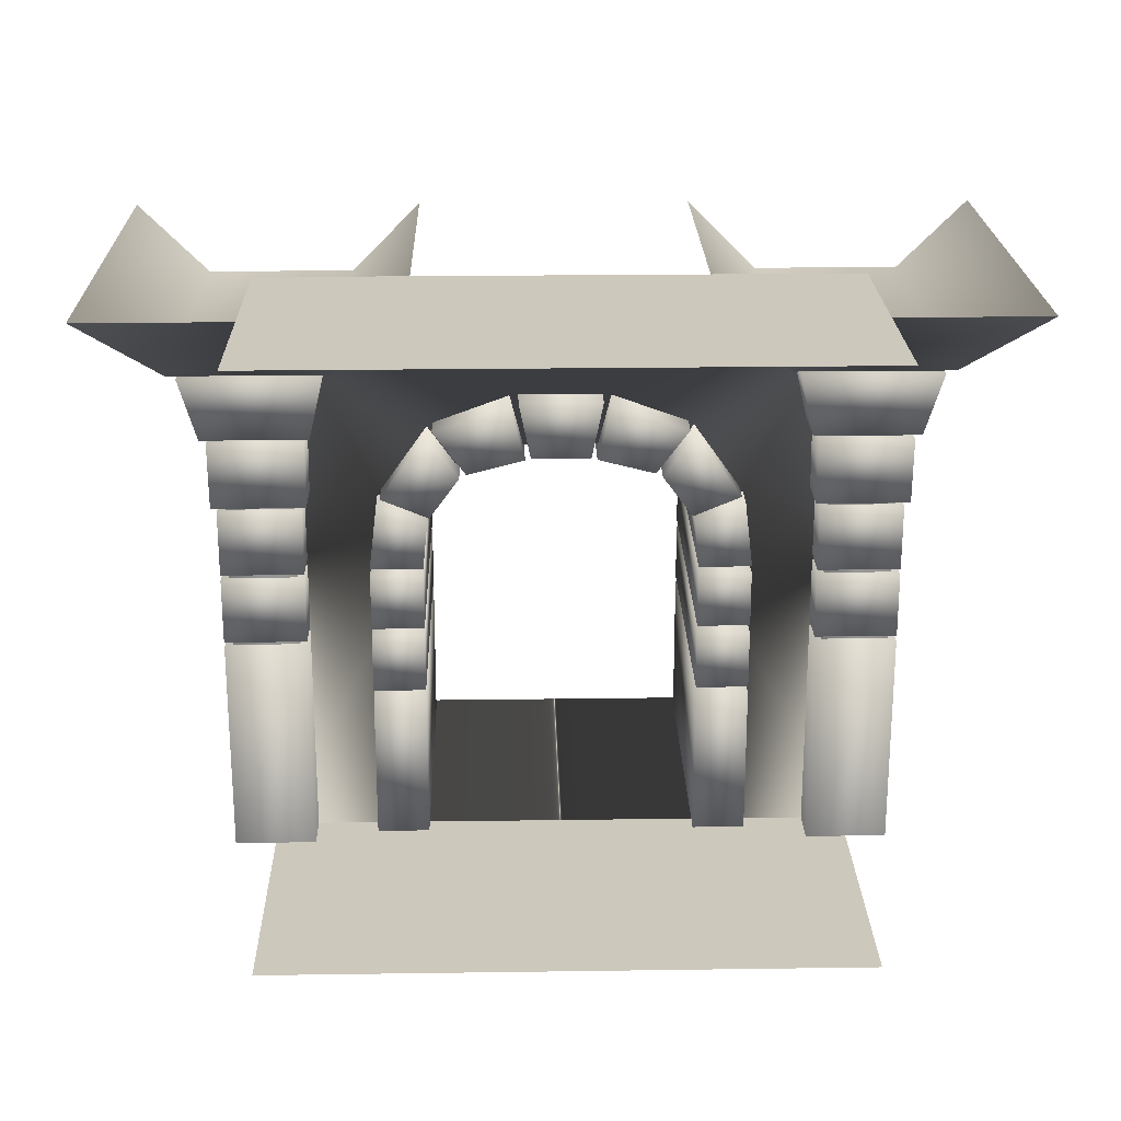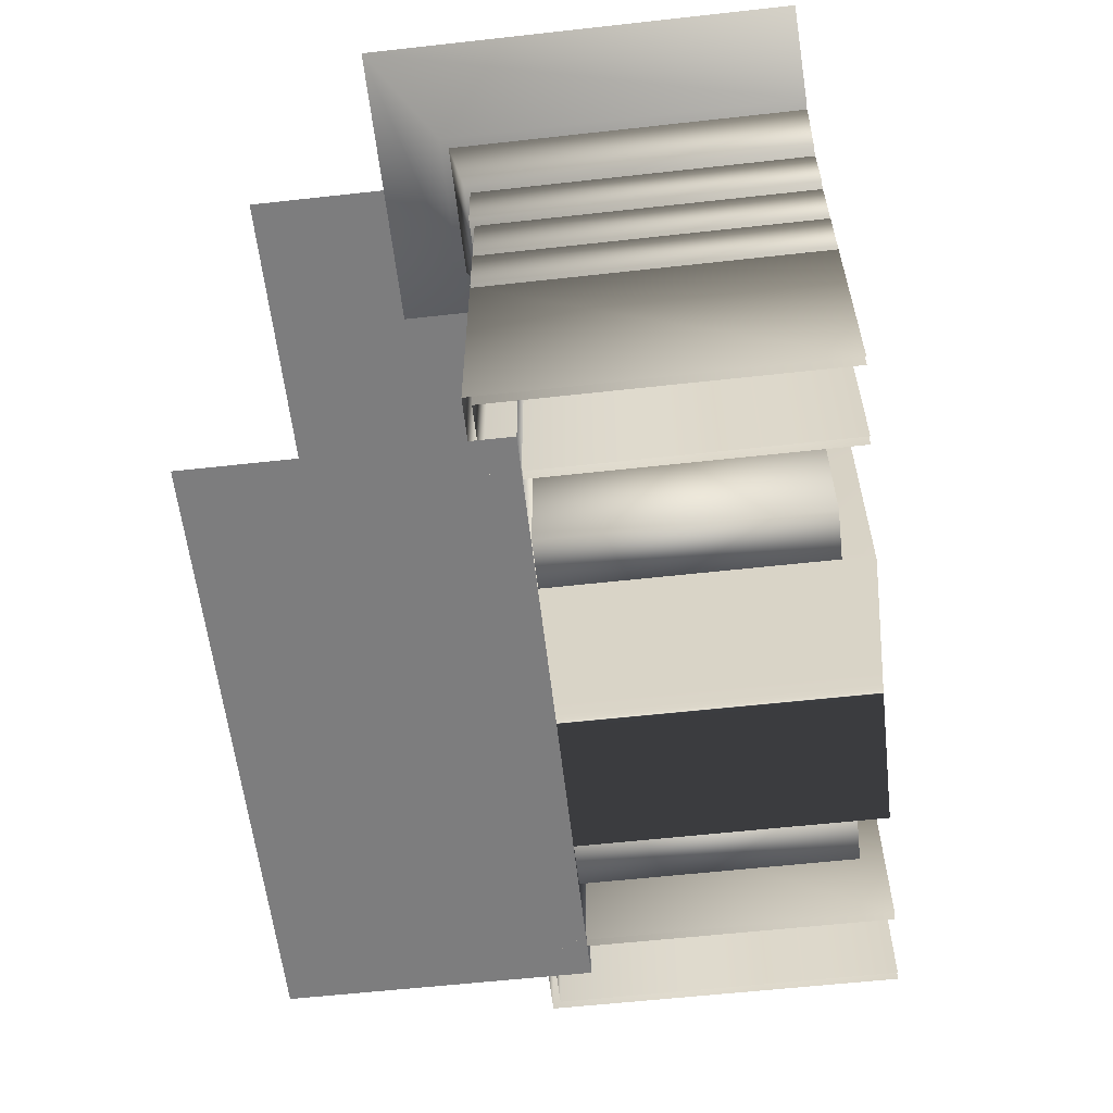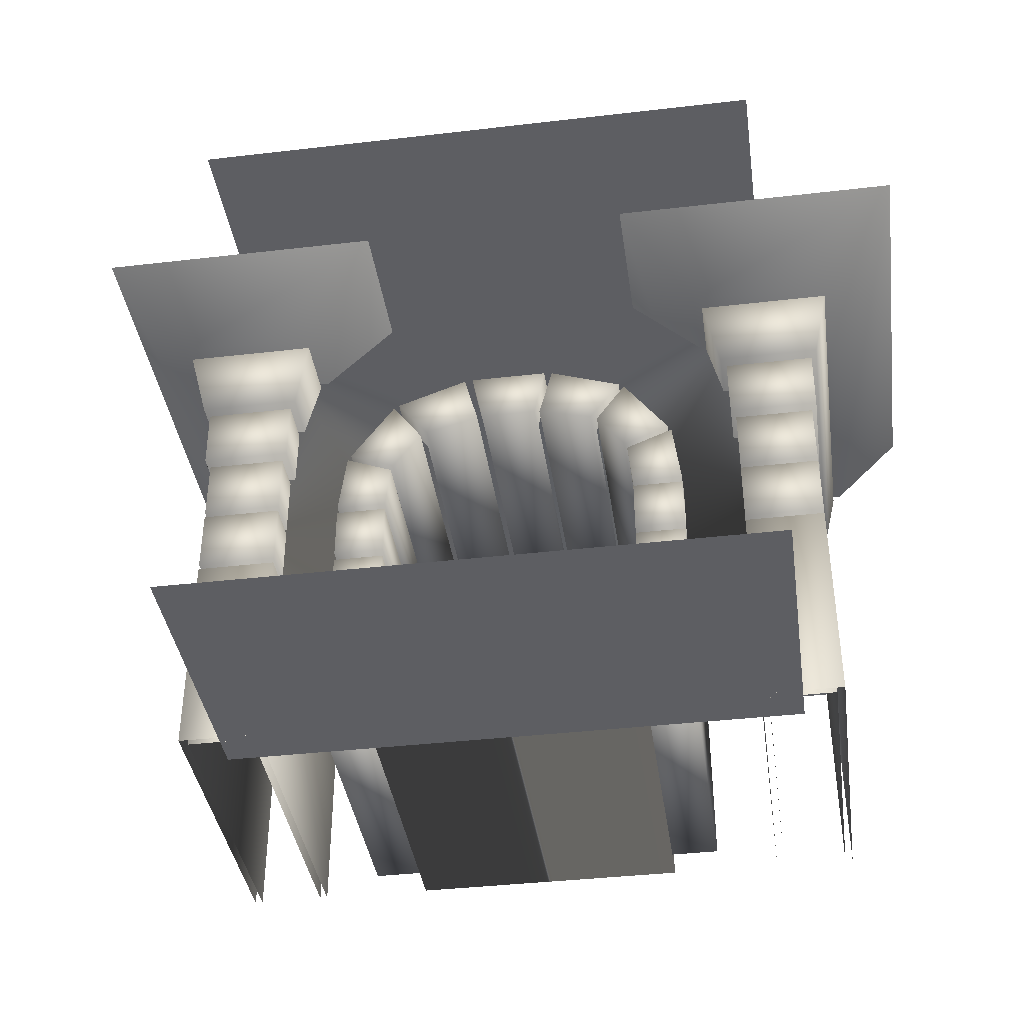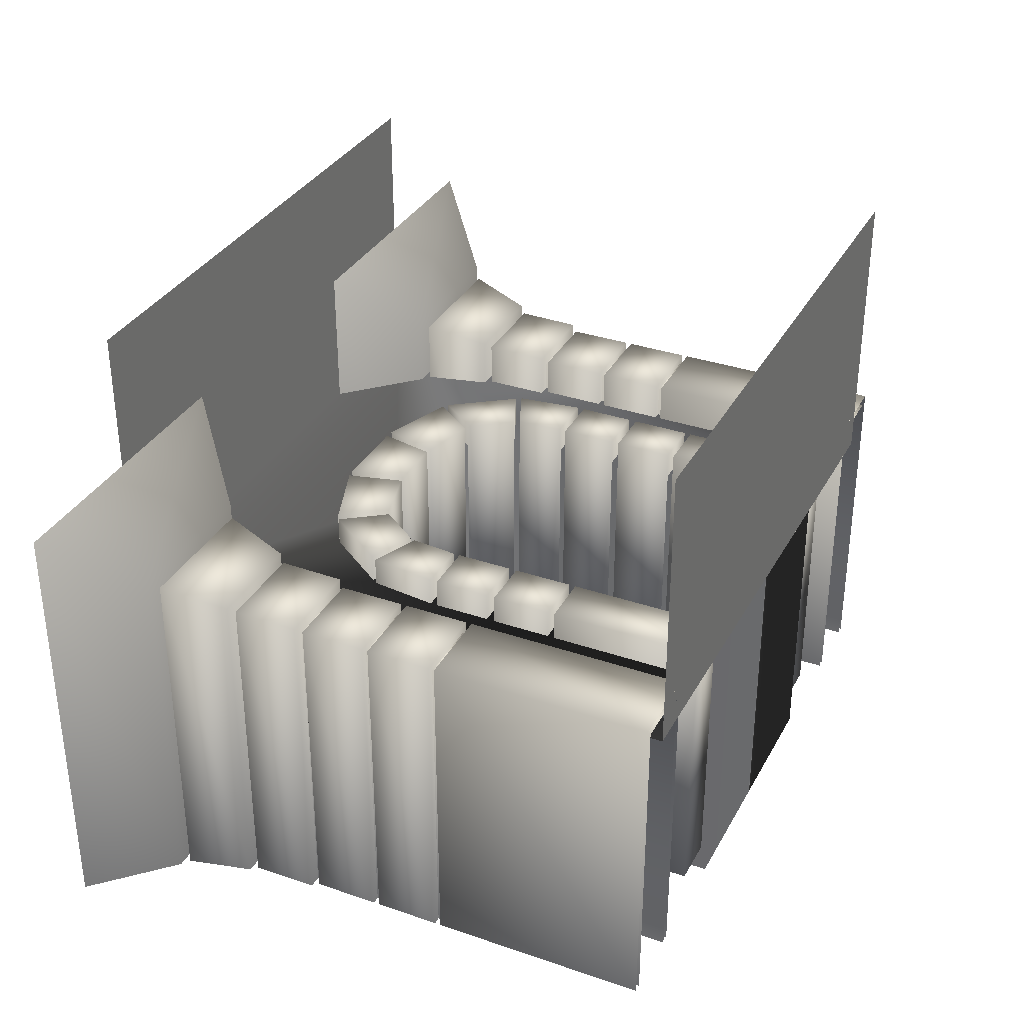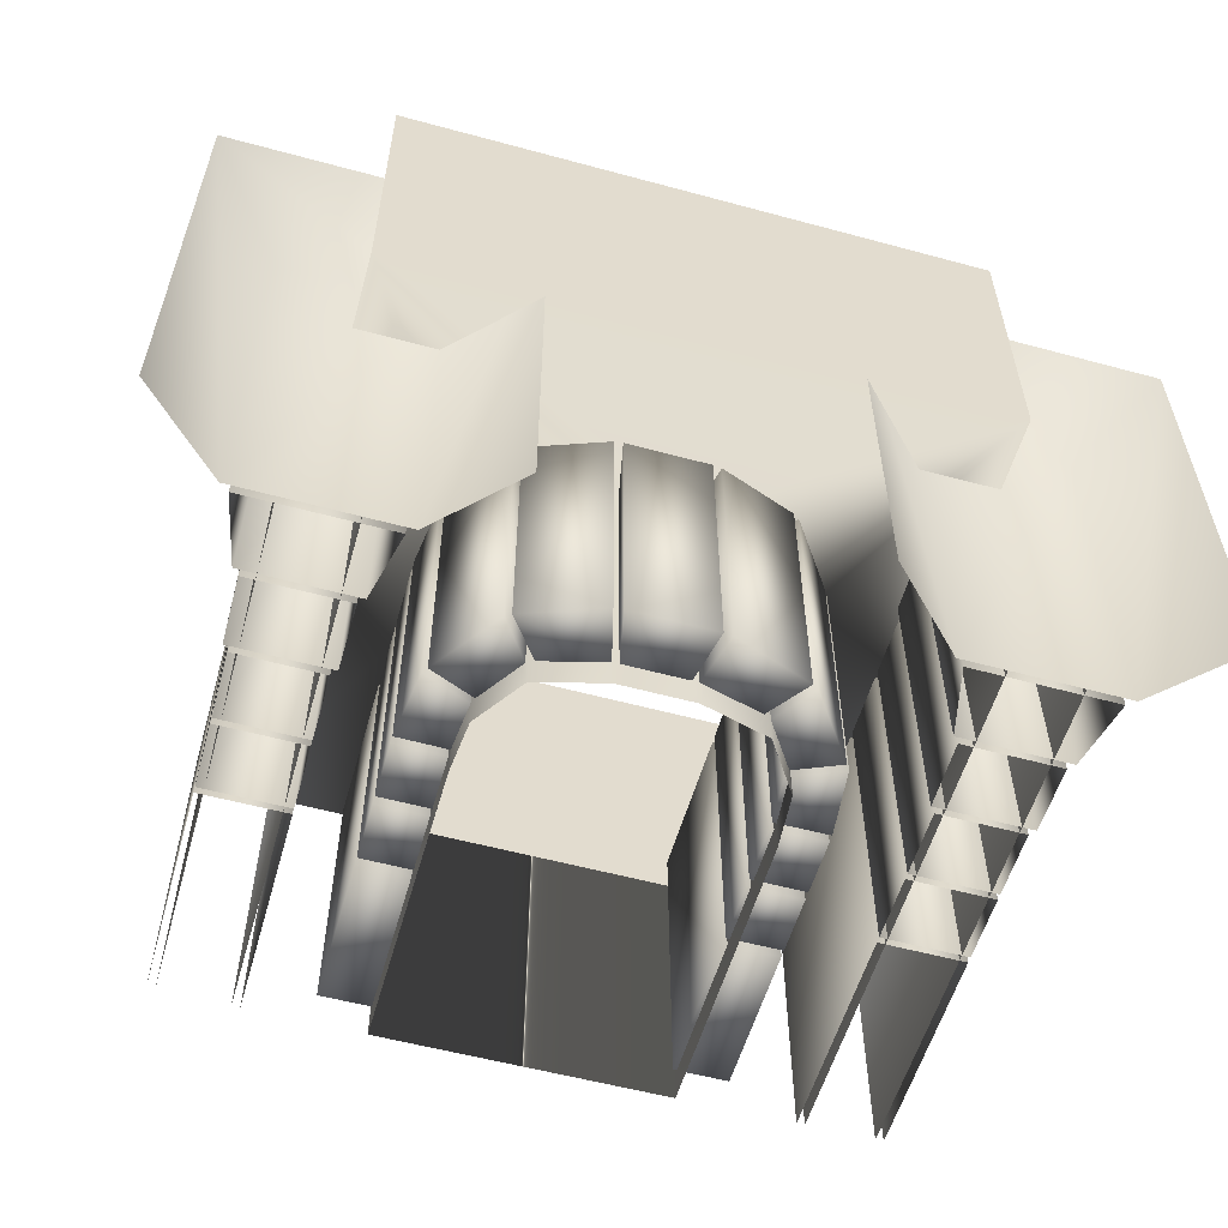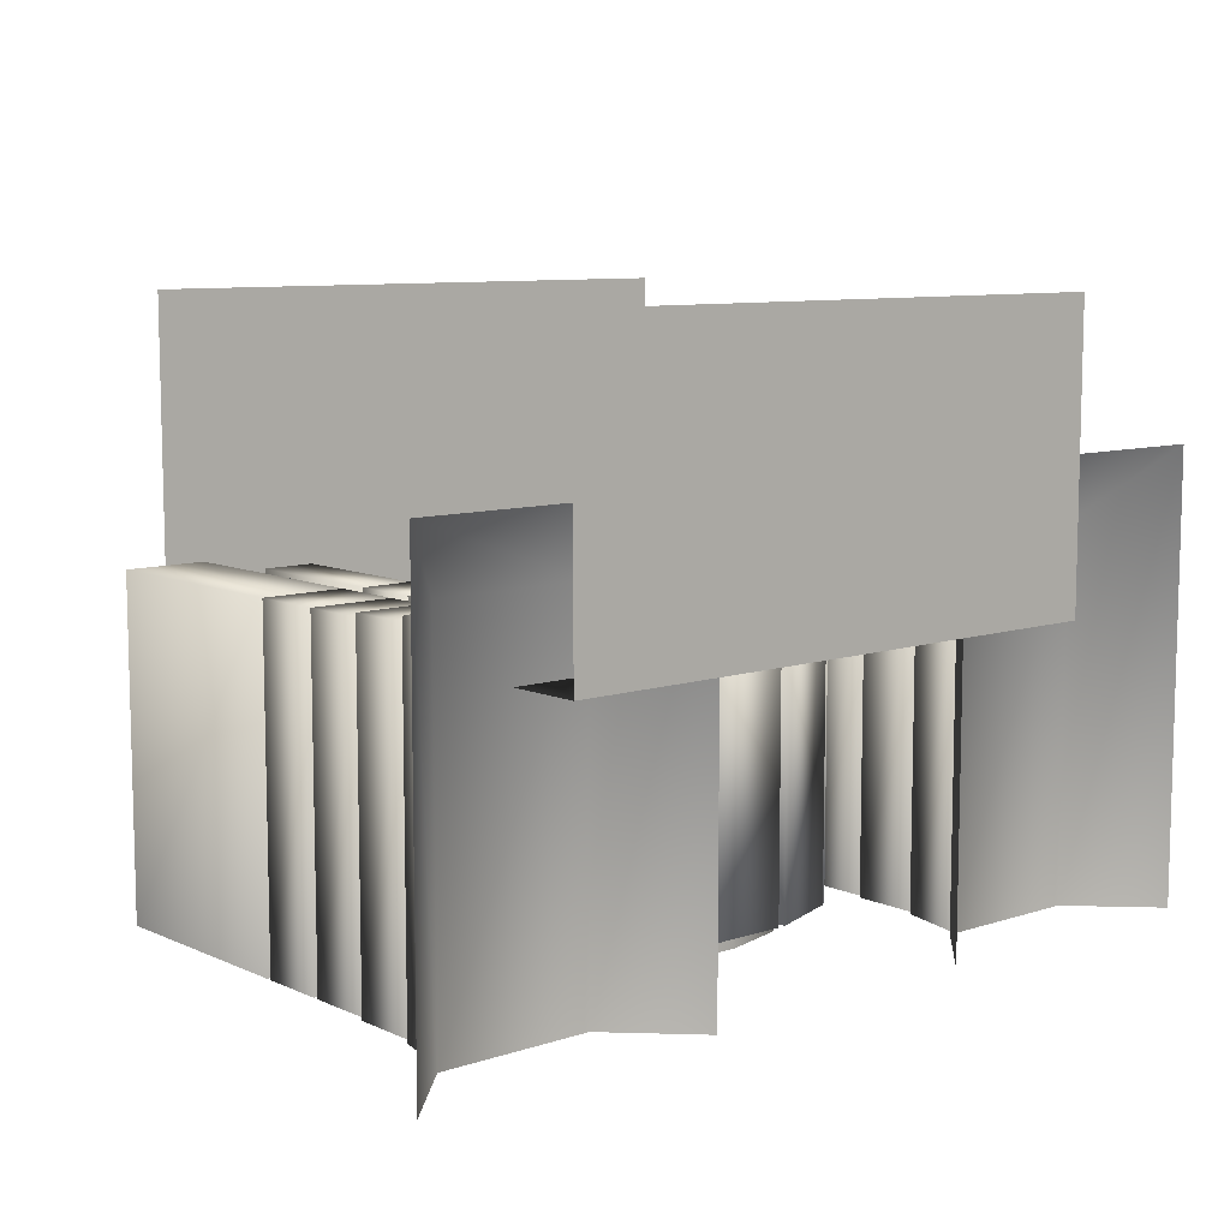
<metadata>
{"format":"obj","ext":"obj","renderer":"f3d","projection":"perspective","resolution":1024,"background":"white","views":[{"elev":22.2,"azim":-1.4,"up":"+Y"},{"elev":-59.2,"azim":96.5,"up":"+Y"},{"elev":-39.4,"azim":8.2,"up":"+Y"},{"elev":33.7,"azim":-65.0,"up":"+Z"},{"elev":-56.5,"azim":164.2,"up":"+Z"},{"elev":9.0,"azim":139.3,"up":"+Z"}]}
</metadata>
<code>
v  2.387 0.0275 -5
v  2.387 0.02803 0
v  2.304 0.956 0
v  2.304 0.9555 -5
v  1.728 1.808 0
v  1.728 1.808 -5
v  0.6127 2.104 -5
v  0.6127 2.104 0
v  2.379 -5 -5
v  2.379 -4.999 0
v  -2.387 0.02803 0
v  -2.387 0.0275 -5
v  -2.304 0.956 0
v  -2.304 0.9555 -5
v  -1.728 1.808 0
v  -1.728 1.808 -5
v  -0.6127 2.104 -5
v  -0.6127 2.104 0
v  -2.379 -4.999 0
v  -2.379 -5 -5
v  -5 -4.999 -6e-06
v  5 -4.999 5
v  5 -4.999 2e-06
v  -5 -4.999 5
v  5 5.001 2e-06
v  -5 5.001 5
v  -5 5.001 3e-06
v  5 5.001 5
v  -2.319 -4.9 -4.5
v  -2.319 -2.293 -4.5
v  -3.218 -4.9 -4.5
v  -3.218 -2.293 -4.5
v  -2.319 -4.9 0.5
v  -3.218 -4.9 0.5
v  -2.319 -2.293 0.5
v  -3.218 -2.293 0.5
v  -2.319 -2.175 -4.5
v  -2.319 -1.163 -4.5
v  -3.218 -2.175 -4.5
v  -3.218 -1.163 -4.5
v  -2.319 -2.175 0.5
v  -3.218 -2.175 0.5
v  -2.319 -1.163 0.5
v  -3.218 -1.163 0.5
v  -2.319 -1.02 -4.5
v  -2.319 -0.05733 -4.5
v  -3.218 -1.02 -4.5
v  -3.218 -0.05733 -4.5
v  -2.319 -1.02 0.5
v  -3.218 -1.02 0.5
v  -2.319 -0.05733 0.5
v  -3.218 -0.05733 0.5
v  -2.227 2.433 -4.5
v  -3.014 1.321 -4.5
v  -1.69 1.678 -4.5
v  -2.201 0.9795 -4.5
v  -2.227 2.433 0.5
v  -1.69 1.678 0.5
v  -3.014 1.321 0.5
v  -2.201 0.9795 0.5
v  -3.078 1.227 -4.5
v  -3.217 0.06799 -4.5
v  -2.239 0.8811 -4.5
v  -2.32 0.06138 -4.5
v  -3.078 1.227 0.5
v  -2.239 0.8811 0.5
v  -3.218 0.06803 0.5
v  -2.32 0.06128 0.5
v  -1.572 1.745 -4.5
v  -0.5978 1.994 -4.5
v  -2.129 2.495 -4.5
v  -0.846 2.962 -4.5
v  -1.572 1.745 0.5
v  -2.129 2.495 0.5
v  -0.5978 1.994 0.5
v  -0.846 2.962 0.5
v  2.319 -4.9 -4.5
v  2.319 -2.293 -4.5
v  3.218 -4.9 -4.5
v  3.218 -2.293 -4.5
v  2.319 -4.9 0.5
v  3.218 -4.9 0.5
v  2.319 -2.293 0.5
v  3.218 -2.293 0.5
v  2.319 -2.175 -4.5
v  2.319 -1.163 -4.5
v  3.218 -2.175 -4.5
v  3.218 -1.163 -4.5
v  2.319 -2.175 0.5
v  3.218 -2.175 0.5
v  2.319 -1.163 0.5
v  3.218 -1.163 0.5
v  2.319 -1.02 -4.5
v  2.319 -0.05733 -4.5
v  3.218 -1.02 -4.5
v  3.218 -0.05733 -4.5
v  2.319 -1.02 0.5
v  3.218 -1.02 0.5
v  2.319 -0.05733 0.5
v  3.218 -0.05733 0.5
v  0.7 2.979 -4.5
v  0.7 2.979 0.5
v  0.5 2.016 -4.5
v  0.5 2.016 0.5
v  2.227 2.433 -4.5
v  3.014 1.321 -4.5
v  1.69 1.678 -4.5
v  2.201 0.9795 -4.5
v  2.227 2.433 0.5
v  1.69 1.678 0.5
v  3.014 1.321 0.5
v  2.201 0.9795 0.5
v  3.078 1.227 -4.5
v  3.217 0.06799 -4.5
v  2.239 0.8811 -4.5
v  2.32 0.06138 -4.5
v  3.078 1.227 0.5
v  2.239 0.8811 0.5
v  3.218 0.06803 0.5
v  2.32 0.06128 0.5
v  1.572 1.745 -4.5
v  0.5978 1.994 -4.5
v  2.129 2.495 -4.5
v  0.846 2.962 -4.5
v  1.572 1.745 0.5
v  2.129 2.495 0.5
v  0.5978 1.994 0.5
v  0.846 2.962 0.5
v  -0.7 2.979 0.5
v  -0.7 2.979 -4.5
v  -0.5 2.016 -4.5
v  -0.5 2.016 0.5
v  -4.3 -5 -5
v  -5.7 -5 0.7
v  -5.7 -5 -5
v  -4.3 -5 0.7
v  -4.3 -1.256 0.7
v  -5.7 -1.256 0.7
v  -4.3 -1.256 -5
v  -5.7 -1.256 -5
v  -4.3 -1.154 -5
v  -5.7 -1.154 0.7
v  -5.7 -1.154 -5
v  -4.3 -1.154 0.7
v  -4.3 -0.03046 0.7
v  -5.7 -0.03046 0.7
v  -4.3 -0.03046 -5
v  -5.7 -0.03046 -5
v  -4.3 0.07077 -5
v  -5.7 0.07076 0.7
v  -5.7 0.07076 -5
v  -4.3 0.07077 0.7
v  -4.3 1.195 0.7
v  -5.7 1.195 0.7
v  -4.3 1.195 -5
v  -5.7 1.195 -5
v  -4.212 1.296 -5
v  -5.788 1.296 0.7875
v  -5.788 1.296 -5
v  -4.212 1.296 0.7875
v  -4.203 2.42 0.7973
v  -5.797 2.42 0.7973
v  -4.203 2.42 -5
v  -5.797 2.42 -5
v  -4.103 2.521 -5
v  -5.897 2.521 0.897
v  -5.897 2.521 -5
v  -4.103 2.521 0.897
v  -3.836 3.645 1.164
v  -6.164 3.645 1.164
v  -3.836 3.645 -5
v  -6.164 3.645 -5
v  -3.691 3.75 -5
v  -6.309 3.75 1.309
v  -6.309 3.75 -5
v  -3.691 3.75 1.309
v  -2.443 5 2.557
v  -7.557 5 2.557
v  -2.443 5 -5
v  -7.557 5 -5
v  5.7 -5 -5
v  4.3 -5 0.7
v  4.3 -5 -5
v  5.7 -5 0.7
v  5.7 -1.256 0.7
v  4.3 -1.256 0.7
v  5.7 -1.256 -5
v  4.3 -1.256 -5
v  5.7 -1.154 -5
v  4.3 -1.154 0.7
v  4.3 -1.154 -5
v  5.7 -1.154 0.7
v  5.7 -0.03046 0.7
v  4.3 -0.03045 0.7
v  5.7 -0.03046 -5
v  4.3 -0.03045 -5
v  5.7 0.07077 -5
v  4.3 0.07077 0.7
v  4.3 0.07077 -5
v  5.7 0.07077 0.7
v  5.7 1.195 0.7
v  4.3 1.195 0.7
v  5.7 1.195 -5
v  4.3 1.195 -5
v  5.788 1.296 -5
v  4.212 1.296 0.7875
v  4.212 1.296 -5
v  5.788 1.296 0.7875
v  5.797 2.42 0.7973
v  4.203 2.42 0.7973
v  5.797 2.42 -5
v  4.203 2.42 -5
v  5.897 2.521 -5
v  4.103 2.521 0.897
v  4.103 2.521 -5
v  5.897 2.521 0.897
v  6.164 3.645 1.164
v  3.836 3.645 1.164
v  6.164 3.645 -5
v  3.836 3.645 -5
v  6.309 3.75 -5
v  3.691 3.75 1.309
v  3.691 3.75 -5
v  6.309 3.75 1.309
v  7.557 5 2.557
v  2.443 5 2.557
v  7.557 5 -5
v  2.443 5 -5
v  -4.433 -5 0.567
v  -4.433 3.75 0.567
v  -5.567 -5 0.567
v  -5.567 3.75 0.567
v  -4.433 -5 -5
v  -5.567 -5 -5
v  -4.433 3.75 -5
v  -5.567 3.75 -5
v  5.567 -5 0.567
v  5.567 3.75 0.567
v  4.433 -5 0.567
v  4.433 3.75 0.567
v  5.567 -5 -5
v  4.433 -5 -5
v  5.567 3.75 -5
v  4.433 3.75 -5
g objobjobjobjDuplicate01f
f 7 6 5
f 5 8 7
f 9 10 2
f 2 1 9
f 15 16 17
f 17 18 15
f 11 19 20
f 20 12 11
f 8 18 17
f 7 8 17
f 10 9 19
f 9 20 19
f 13 14 15
f 15 14 16
f 4 3 6
f 5 6 3
f 11 12 14
f 14 13 11
f 2 3 1
f 3 4 1
f 21 22 23
f 22 21 24
f 25 26 27
f 26 25 28
f 21 19 11
f 10 23 2
f 2 23 25
f 25 3 2
f 3 25 5
f 5 25 8
f 8 25 18
f 25 27 18
f 27 15 18
f 15 27 13
f 13 27 11
f 11 27 21
f 29 31 30
f 32 30 31
f 33 35 34
f 36 34 35
f 33 29 30
f 33 30 35
f 30 32 35
f 36 35 32
f 33 34 31
f 33 31 29
f 37 39 38
f 40 38 39
f 41 43 42
f 44 42 43
f 41 37 38
f 41 38 43
f 38 40 43
f 44 43 40
f 41 42 39
f 41 39 37
f 45 47 46
f 48 46 47
f 49 51 50
f 52 50 51
f 49 45 46
f 49 46 51
f 46 48 51
f 52 51 48
f 49 50 47
f 49 47 45
f 53 55 54
f 56 54 55
f 57 59 58
f 60 58 59
f 55 58 56
f 60 56 58
f 54 56 59
f 60 59 56
f 57 58 55
f 57 55 53
f 61 63 62
f 64 62 63
f 65 67 66
f 68 66 67
f 63 66 64
f 68 64 66
f 62 64 67
f 68 67 64
f 65 66 63
f 65 63 61
f 69 71 70
f 72 70 71
f 73 75 74
f 76 74 75
f 73 69 70
f 73 70 75
f 70 72 75
f 76 75 72
f 73 74 71
f 73 71 69
f 77 78 79
f 80 79 78
f 81 82 83
f 84 83 82
f 81 78 77
f 81 83 78
f 78 83 80
f 84 80 83
f 81 79 82
f 81 77 79
f 85 86 87
f 88 87 86
f 89 90 91
f 92 91 90
f 89 86 85
f 89 91 86
f 86 91 88
f 92 88 91
f 89 87 90
f 89 85 87
f 93 94 95
f 96 95 94
f 97 98 99
f 100 99 98
f 97 94 93
f 97 99 94
f 94 99 96
f 100 96 99
f 97 95 98
f 97 93 95
f 101 102 103
f 104 103 102
f 105 106 107
f 108 107 106
f 109 110 111
f 112 111 110
f 107 108 110
f 112 110 108
f 106 111 108
f 112 108 111
f 109 107 110
f 109 105 107
f 113 114 115
f 116 115 114
f 117 118 119
f 120 119 118
f 115 116 118
f 120 118 116
f 114 119 116
f 120 116 119
f 117 115 118
f 117 113 115
f 121 122 123
f 124 123 122
f 125 126 127
f 128 127 126
f 125 122 121
f 125 127 122
f 122 127 124
f 128 124 127
f 125 123 126
f 125 121 123
f 129 130 131
f 131 132 129
f 131 101 103
f 101 131 130
f 131 104 132
f 104 131 103
f 102 132 104
f 102 129 132
f 31 34 36
f 36 32 31
f 39 42 44
f 44 40 39
f 47 50 52
f 52 48 47
f 62 67 65
f 65 61 62
f 54 59 57
f 57 53 54
f 71 74 76
f 76 72 71
f 130 129 102
f 102 101 130
f 124 128 126
f 126 123 124
f 109 111 106
f 105 109 106
f 119 114 113
f 113 117 119
f 98 95 96
f 96 100 98
f 90 87 88
f 88 92 90
f 82 79 80
f 84 82 80
f 136 137 134
f 138 134 137
f 134 138 135
f 140 135 138
f 133 137 136
f 133 139 137
f 137 139 138
f 140 138 139
f 141 142 143
f 141 144 142
f 144 145 142
f 146 142 145
f 142 146 143
f 148 143 146
f 141 145 144
f 141 147 145
f 145 147 146
f 148 146 147
f 149 150 151
f 149 152 150
f 152 153 150
f 154 150 153
f 150 154 151
f 156 151 154
f 149 153 152
f 149 155 153
f 153 155 154
f 156 154 155
f 157 158 159
f 157 160 158
f 160 161 158
f 162 158 161
f 158 162 159
f 164 159 162
f 157 161 160
f 157 163 161
f 161 163 162
f 164 162 163
f 165 166 167
f 165 168 166
f 168 169 166
f 170 166 169
f 166 170 167
f 172 167 170
f 165 169 168
f 165 171 169
f 169 171 170
f 172 170 171
f 173 174 175
f 173 176 174
f 176 177 174
f 178 174 177
f 174 178 175
f 180 175 178
f 173 177 176
f 173 179 177
f 184 185 182
f 186 182 185
f 182 186 183
f 188 183 186
f 181 185 184
f 181 187 185
f 185 187 186
f 188 186 187
f 189 190 191
f 189 192 190
f 192 193 190
f 194 190 193
f 190 194 191
f 196 191 194
f 189 193 192
f 189 195 193
f 193 195 194
f 196 194 195
f 197 198 199
f 197 200 198
f 200 201 198
f 202 198 201
f 198 202 199
f 204 199 202
f 197 201 200
f 197 203 201
f 201 203 202
f 204 202 203
f 205 206 207
f 205 208 206
f 208 209 206
f 210 206 209
f 206 210 207
f 212 207 210
f 205 209 208
f 205 211 209
f 209 211 210
f 212 210 211
f 213 214 215
f 213 216 214
f 216 217 214
f 218 214 217
f 214 218 215
f 220 215 218
f 213 217 216
f 213 219 217
f 217 219 218
f 220 218 219
f 221 222 223
f 221 224 222
f 224 225 222
f 226 222 225
f 222 226 223
f 228 223 226
f 221 225 224
f 221 227 225
f 229 230 231
f 232 231 230
f 231 232 234
f 236 234 232
f 233 230 229
f 233 235 230
f 237 238 239
f 240 239 238
f 239 240 242
f 244 242 240
f 241 238 237
f 241 243 238
g

</code>
